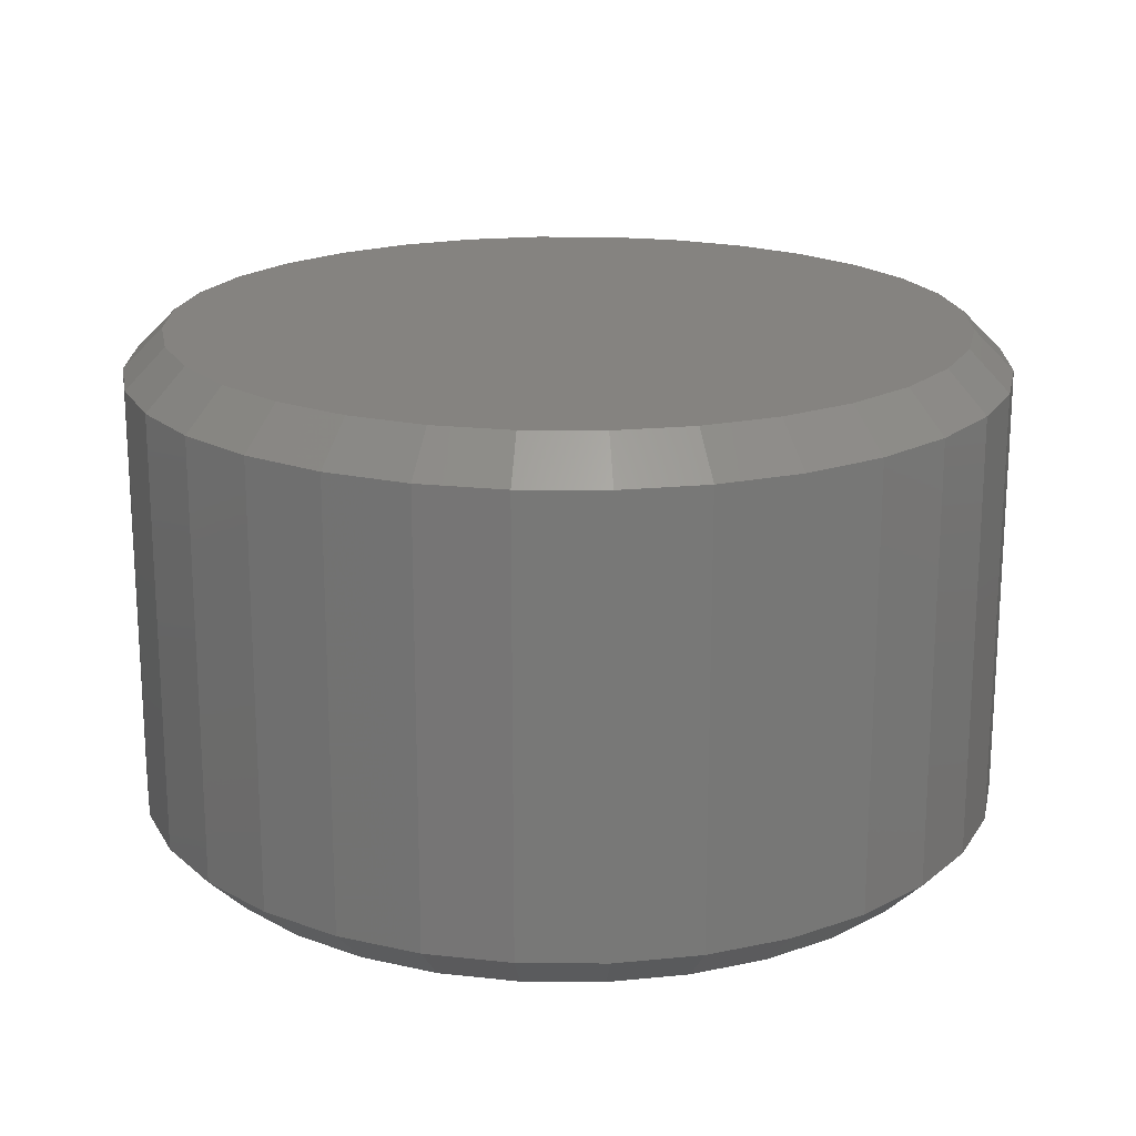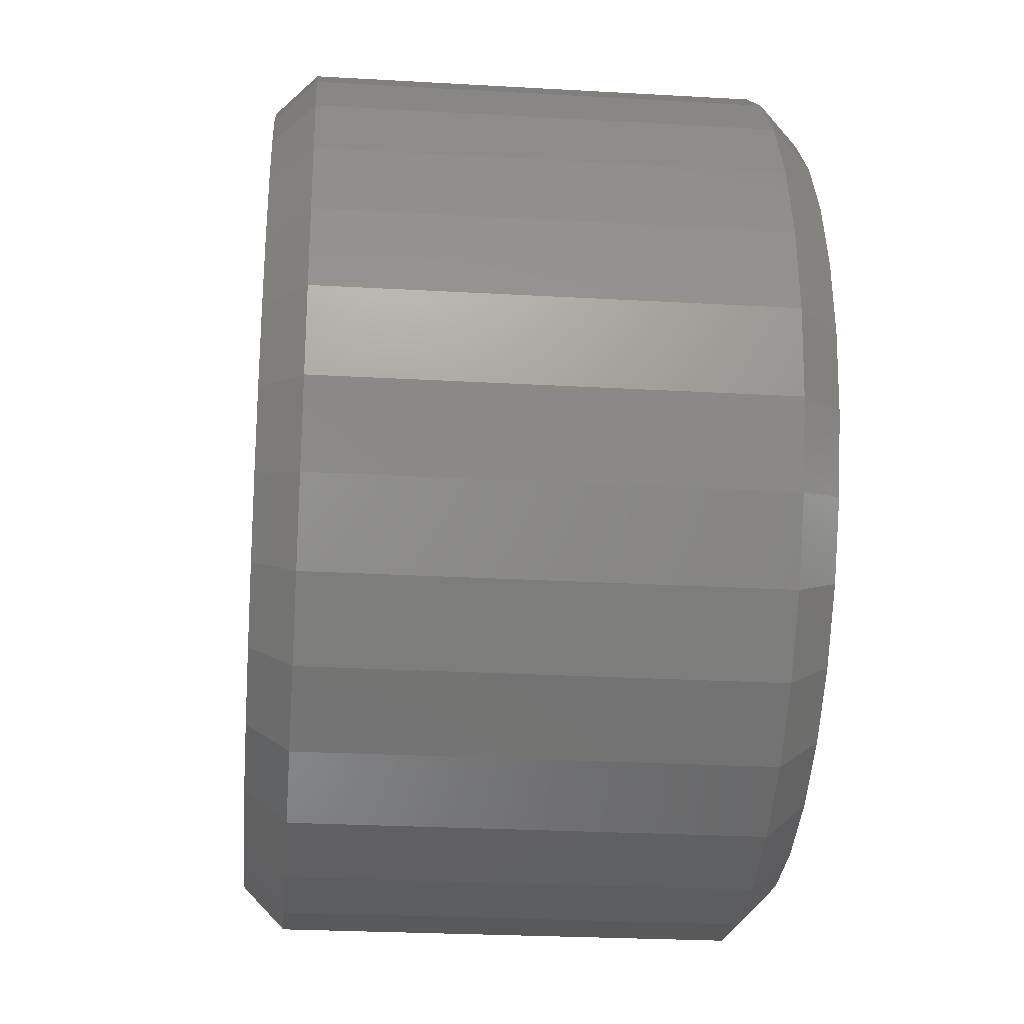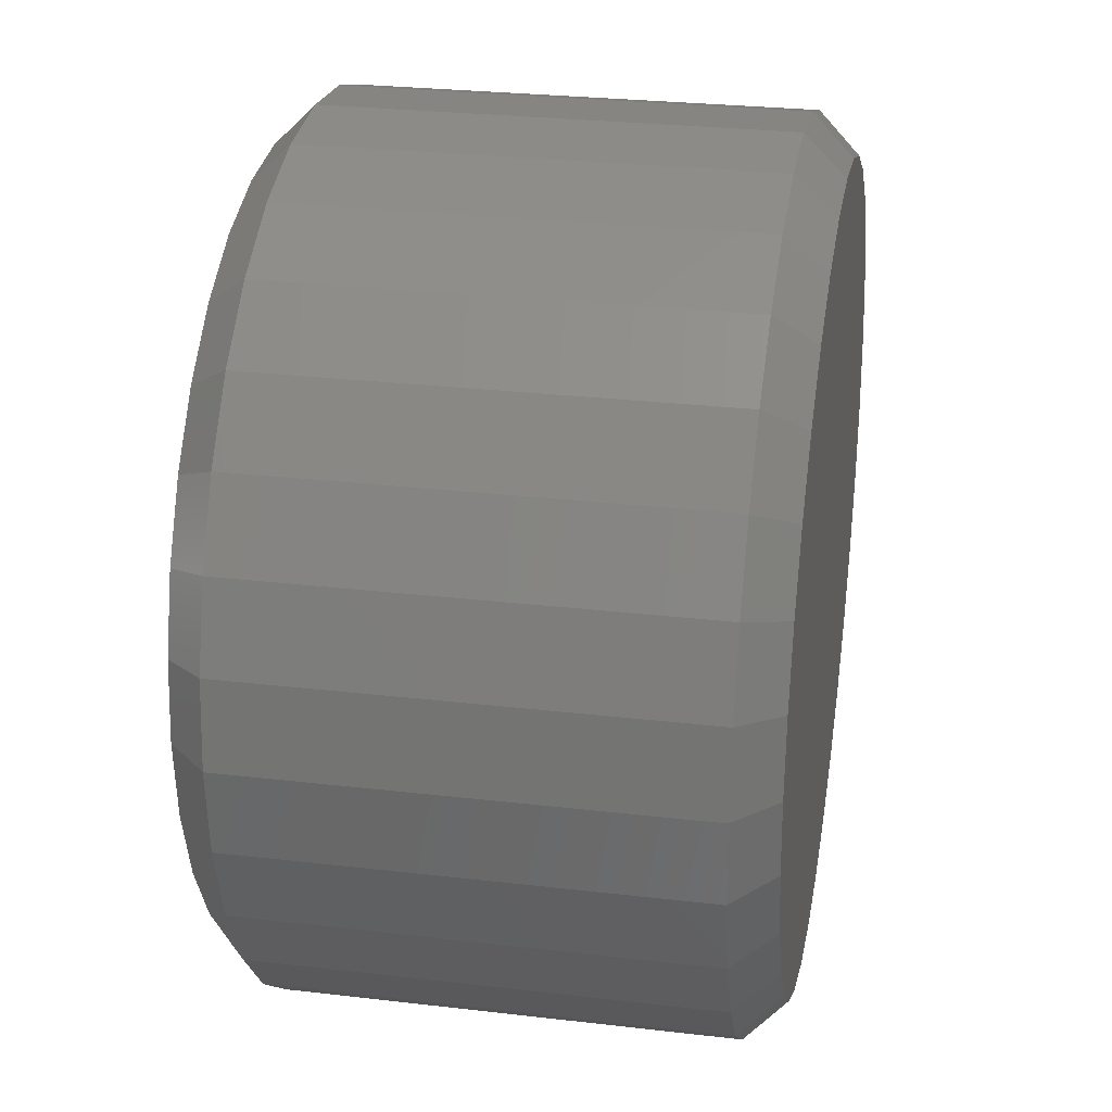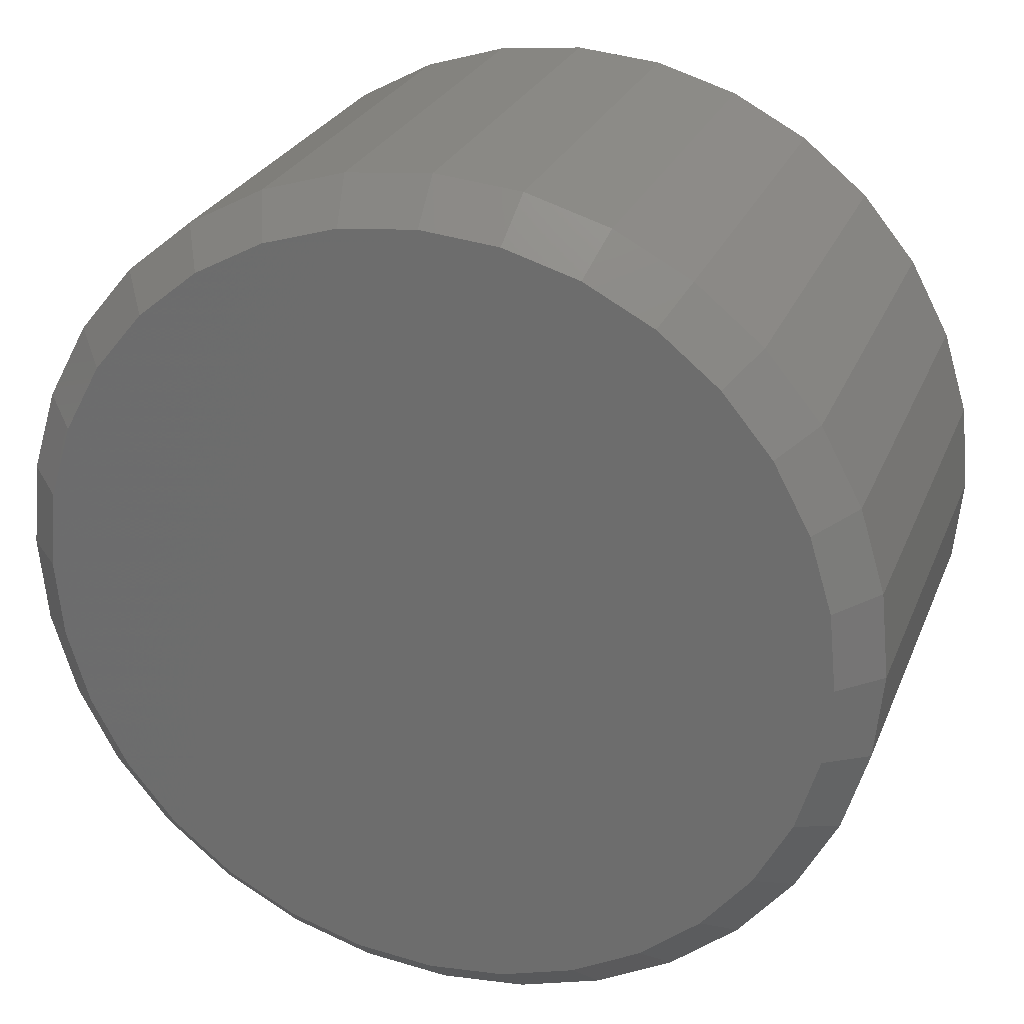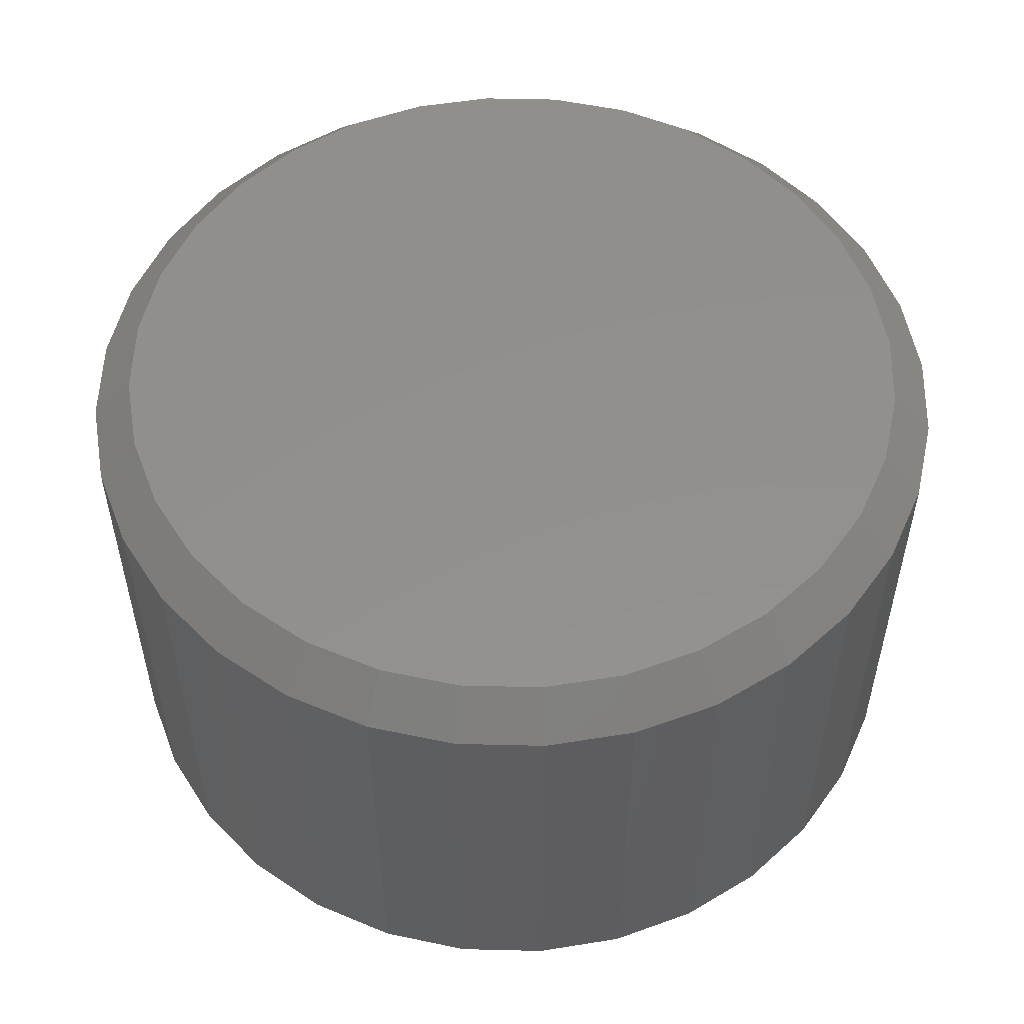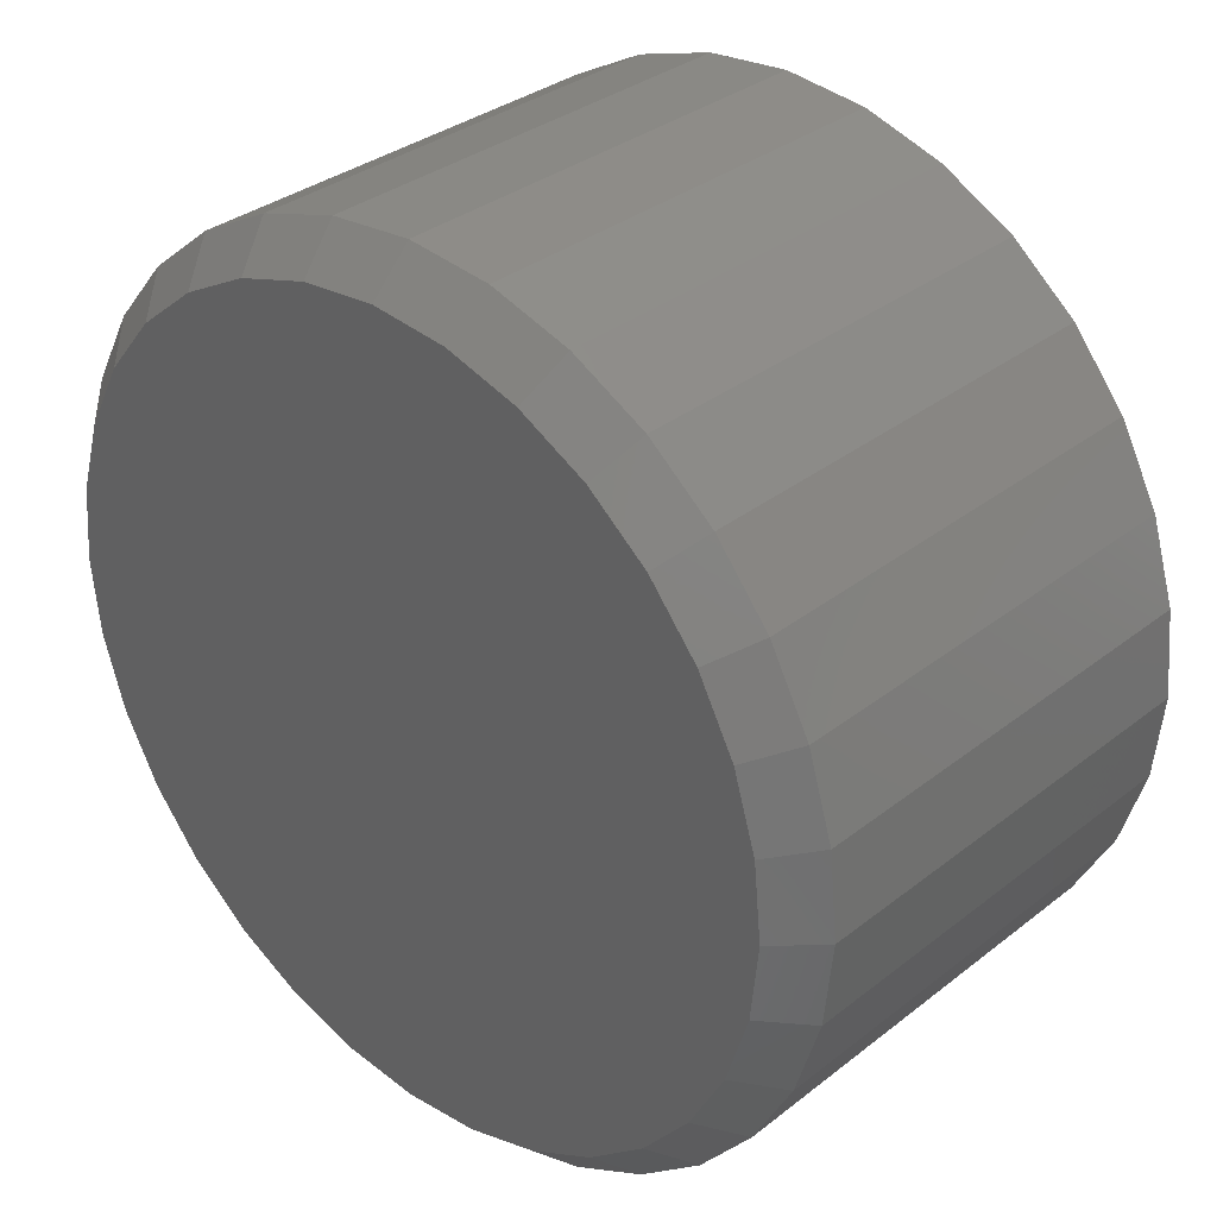
<metadata>
{"format":"stl","ext":"stl","renderer":"f3d","projection":"perspective","resolution":1024,"background":"white","views":[{"elev":19.2,"azim":-117.5,"up":"+Y"},{"elev":-26.0,"azim":-95.2,"up":"+Z"},{"elev":27.4,"azim":100.2,"up":"+Z"},{"elev":25.9,"azim":18.7,"up":"+Z"},{"elev":53.6,"azim":-105.4,"up":"+Y"},{"elev":33.2,"azim":-137.0,"up":"+Z"}]}
</metadata>
<code>
# stl→obj: 128 verts, 252 faces
v 0.6789 -0.007812 0.008059
v 0.6789 -0.09375 0.008059
v 0.6772 -0.007812 -0.008594
v 0.6772 -0.09375 -0.008594
v 0.6724 -0.007812 -0.02461
v 0.6724 -0.09375 -0.02461
v 0.6645 -0.007812 -0.03937
v 0.6645 -0.09375 -0.03937
v 0.6539 -0.007812 -0.0523
v 0.6539 -0.09375 -0.0523
v 0.6409 -0.007812 -0.06292
v 0.6409 -0.09375 -0.06292
v 0.6262 -0.007812 -0.0708
v 0.6262 -0.09375 -0.0708
v 0.6102 -0.007812 -0.07566
v 0.6102 -0.09375 -0.07566
v 0.5935 -0.007812 -0.0773
v 0.5935 -0.09375 -0.0773
v 0.5768 -0.007812 -0.07566
v 0.5768 -0.09375 -0.07566
v 0.5608 -0.007812 -0.0708
v 0.5608 -0.09375 -0.0708
v 0.5461 -0.007812 -0.06292
v 0.5461 -0.09375 -0.06292
v 0.5331 -0.007812 -0.0523
v 0.5331 -0.09375 -0.0523
v 0.5225 -0.007812 -0.03937
v 0.5225 -0.09375 -0.03937
v 0.5146 -0.007812 -0.02461
v 0.5146 -0.09375 -0.02461
v 0.5098 -0.007812 -0.008594
v 0.5098 -0.09375 -0.008594
v 0.5081 -0.007812 0.008059
v 0.5081 -0.09375 0.008059
v 0.5098 -0.007812 0.02471
v 0.5098 -0.09375 0.02471
v 0.5146 -0.007812 0.04073
v 0.5146 -0.09375 0.04073
v 0.5225 -0.007812 0.05548
v 0.5225 -0.09375 0.05548
v 0.5331 -0.007812 0.06842
v 0.5331 -0.09375 0.06842
v 0.5461 -0.007812 0.07903
v 0.5461 -0.09375 0.07903
v 0.5608 -0.007812 0.08692
v 0.5608 -0.09375 0.08692
v 0.5768 -0.007812 0.09178
v 0.5768 -0.09375 0.09178
v 0.5935 -0.007812 0.09342
v 0.5935 -0.09375 0.09342
v 0.6102 -0.007812 0.09178
v 0.6102 -0.09375 0.09178
v 0.6262 -0.007812 0.08692
v 0.6262 -0.09375 0.08692
v 0.6409 -0.007812 0.07903
v 0.6409 -0.09375 0.07903
v 0.6539 -0.007812 0.06842
v 0.6539 -0.09375 0.06842
v 0.6645 -0.007812 0.05548
v 0.6645 -0.09375 0.05548
v 0.6724 -0.007812 0.04073
v 0.6724 -0.09375 0.04073
v 0.6772 -0.007812 0.02471
v 0.6772 -0.09375 0.02471
v 0.5784 -0.1016 0.08412
v 0.6086 -0.1016 0.08412
v 0.5935 -0.1016 0.08561
v 0.5638 -0.1016 0.07971
v 0.6232 -0.1016 0.07971
v 0.5504 -0.1016 0.07254
v 0.6366 -0.1016 0.07254
v 0.5387 -0.1016 0.06289
v 0.6483 -0.1016 0.06289
v 0.6483 -0.1016 -0.04678
v 0.5504 -0.1016 -0.05642
v 0.6366 -0.1016 -0.05642
v 0.5638 -0.1016 -0.06359
v 0.6232 -0.1016 -0.06359
v 0.5784 -0.1016 -0.068
v 0.6086 -0.1016 -0.068
v 0.5935 -0.1016 -0.06949
v 0.658 -0.1016 0.05114
v 0.529 -0.1016 0.05114
v 0.6651 -0.1016 0.03774
v 0.5219 -0.1016 0.03774
v 0.6696 -0.1016 0.02319
v 0.5174 -0.1016 0.02319
v 0.6711 -0.1016 0.008059
v 0.516 -0.1016 0.008059
v 0.6696 -0.1016 -0.00707
v 0.5174 -0.1016 -0.00707
v 0.6651 -0.1016 -0.02162
v 0.5219 -0.1016 -0.02162
v 0.658 -0.1016 -0.03502
v 0.529 -0.1016 -0.03502
v 0.5387 -0.1016 -0.04678
v 0.5935 1.457e-16 0.08561
v 0.6086 1.473e-16 0.08412
v 0.5784 1.439e-16 0.08412
v 0.5638 1.42e-16 0.07971
v 0.6232 1.486e-16 0.07971
v 0.5504 1.402e-16 0.07254
v 0.6366 1.497e-16 0.07254
v 0.5387 1.383e-16 0.06289
v 0.6483 1.505e-16 0.06289
v 0.6366 1.426e-16 -0.05642
v 0.5504 1.33e-16 -0.05642
v 0.6483 1.444e-16 -0.04678
v 0.5638 1.341e-16 -0.06359
v 0.6232 1.407e-16 -0.06359
v 0.5784 1.355e-16 -0.068
v 0.6086 1.388e-16 -0.068
v 0.5935 1.371e-16 -0.06949
v 0.5387 1.322e-16 -0.04678
v 0.529 1.318e-16 -0.03502
v 0.658 1.461e-16 -0.03502
v 0.5219 1.318e-16 -0.02162
v 0.6651 1.477e-16 -0.02162
v 0.5174 1.321e-16 -0.00707
v 0.6696 1.49e-16 -0.00707
v 0.516 1.328e-16 0.008059
v 0.6711 1.5e-16 0.008059
v 0.5174 1.338e-16 0.02319
v 0.6696 1.507e-16 0.02319
v 0.5219 1.351e-16 0.03774
v 0.6651 1.51e-16 0.03774
v 0.529 1.366e-16 0.05114
v 0.658 1.509e-16 0.05114
f 1 2 3
f 3 2 4
f 3 4 5
f 5 4 6
f 5 6 7
f 7 6 8
f 7 8 9
f 9 8 10
f 9 10 11
f 11 10 12
f 11 12 13
f 13 12 14
f 13 14 15
f 15 14 16
f 15 16 17
f 17 16 18
f 17 18 19
f 19 18 20
f 19 20 21
f 21 20 22
f 21 22 23
f 23 22 24
f 23 24 25
f 25 24 26
f 25 26 27
f 27 26 28
f 27 28 29
f 29 28 30
f 29 30 31
f 31 30 32
f 31 32 33
f 33 32 34
f 33 34 35
f 35 34 36
f 35 36 37
f 37 36 38
f 37 38 39
f 39 38 40
f 39 40 41
f 41 40 42
f 41 42 43
f 43 42 44
f 43 44 45
f 45 44 46
f 45 46 47
f 47 46 48
f 47 48 49
f 49 48 50
f 49 50 51
f 51 50 52
f 51 52 53
f 53 52 54
f 53 54 55
f 55 54 56
f 55 56 57
f 57 56 58
f 57 58 59
f 59 58 60
f 59 60 61
f 61 60 62
f 61 62 63
f 63 62 64
f 63 64 1
f 1 64 2
f 65 66 67
f 66 65 68
f 66 68 69
f 69 68 70
f 69 70 71
f 71 70 72
f 71 72 73
f 74 75 76
f 76 75 77
f 76 77 78
f 78 77 79
f 78 79 80
f 80 79 81
f 73 72 82
f 82 72 83
f 82 83 84
f 84 83 85
f 84 85 86
f 86 85 87
f 86 87 88
f 88 87 89
f 88 89 90
f 90 89 91
f 90 91 92
f 92 91 93
f 92 93 94
f 94 93 95
f 94 95 74
f 74 95 96
f 74 96 75
f 88 90 2
f 90 4 2
f 34 32 89
f 32 91 89
f 32 30 93
f 91 32 93
f 28 26 95
f 95 30 28
f 93 30 95
f 24 22 77
f 75 24 77
f 75 96 24
f 20 18 79
f 79 22 20
f 77 22 79
f 16 14 78
f 80 16 78
f 80 81 16
f 12 10 76
f 76 14 12
f 78 14 76
f 8 6 92
f 94 8 92
f 94 74 8
f 90 6 4
f 92 6 90
f 96 95 26
f 26 24 96
f 81 79 18
f 18 16 81
f 74 76 10
f 10 8 74
f 89 87 34
f 87 36 34
f 2 64 88
f 64 86 88
f 64 62 84
f 86 64 84
f 60 58 82
f 82 62 60
f 84 62 82
f 56 54 69
f 71 56 69
f 71 73 56
f 52 50 66
f 66 54 52
f 69 54 66
f 48 46 68
f 65 48 68
f 65 67 48
f 44 42 70
f 70 46 44
f 68 46 70
f 40 38 85
f 83 40 85
f 83 72 40
f 87 38 36
f 85 38 87
f 73 82 58
f 58 56 73
f 67 66 50
f 50 48 67
f 72 70 42
f 42 40 72
f 97 98 99
f 100 99 98
f 101 100 98
f 102 100 101
f 103 102 101
f 104 102 103
f 105 104 103
f 106 107 108
f 109 107 106
f 110 109 106
f 111 109 110
f 112 111 110
f 113 111 112
f 107 114 108
f 108 114 115
f 108 115 116
f 116 115 117
f 116 117 118
f 118 117 119
f 118 119 120
f 120 119 121
f 120 121 122
f 122 121 123
f 122 123 124
f 124 123 125
f 124 125 126
f 126 125 127
f 126 127 128
f 128 127 104
f 128 104 105
f 121 31 33
f 121 119 31
f 1 120 122
f 1 3 120
f 117 29 31
f 117 31 119
f 115 25 27
f 27 29 115
f 115 29 117
f 109 21 23
f 109 23 107
f 23 114 107
f 111 17 19
f 19 21 111
f 111 21 109
f 110 13 15
f 110 15 112
f 15 113 112
f 106 9 11
f 11 13 106
f 106 13 110
f 118 5 7
f 118 7 116
f 7 108 116
f 3 5 120
f 120 5 118
f 25 115 114
f 114 23 25
f 17 111 113
f 113 15 17
f 9 106 108
f 108 7 9
f 122 63 1
f 122 124 63
f 33 123 121
f 33 35 123
f 126 61 63
f 126 63 124
f 128 57 59
f 59 61 128
f 128 61 126
f 101 53 55
f 101 55 103
f 55 105 103
f 98 49 51
f 51 53 98
f 98 53 101
f 100 45 47
f 100 47 99
f 47 97 99
f 102 41 43
f 43 45 102
f 102 45 100
f 125 37 39
f 125 39 127
f 39 104 127
f 35 37 123
f 123 37 125
f 57 128 105
f 105 55 57
f 49 98 97
f 97 47 49
f 41 102 104
f 104 39 41

</code>
